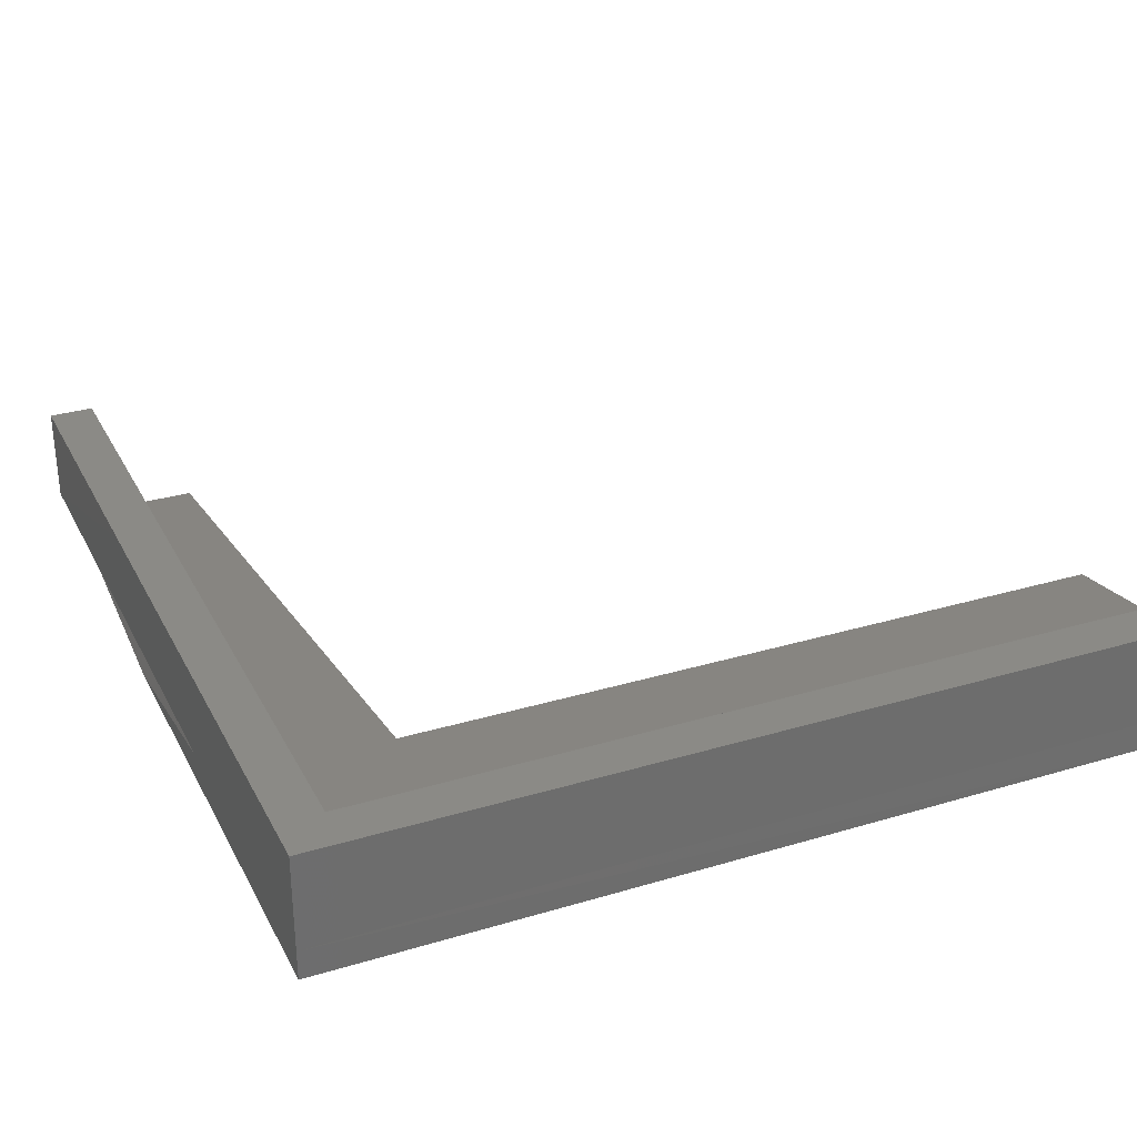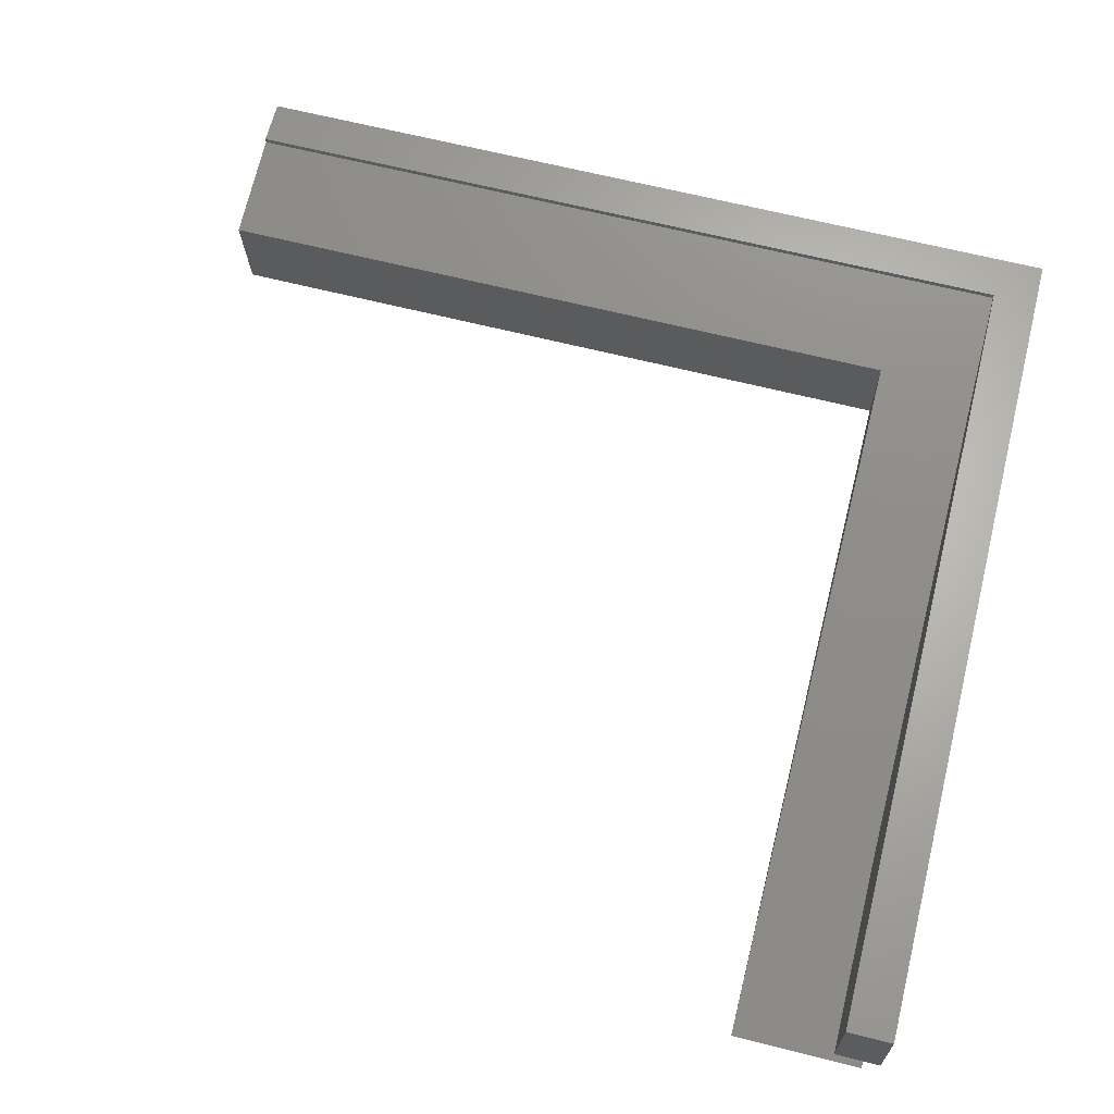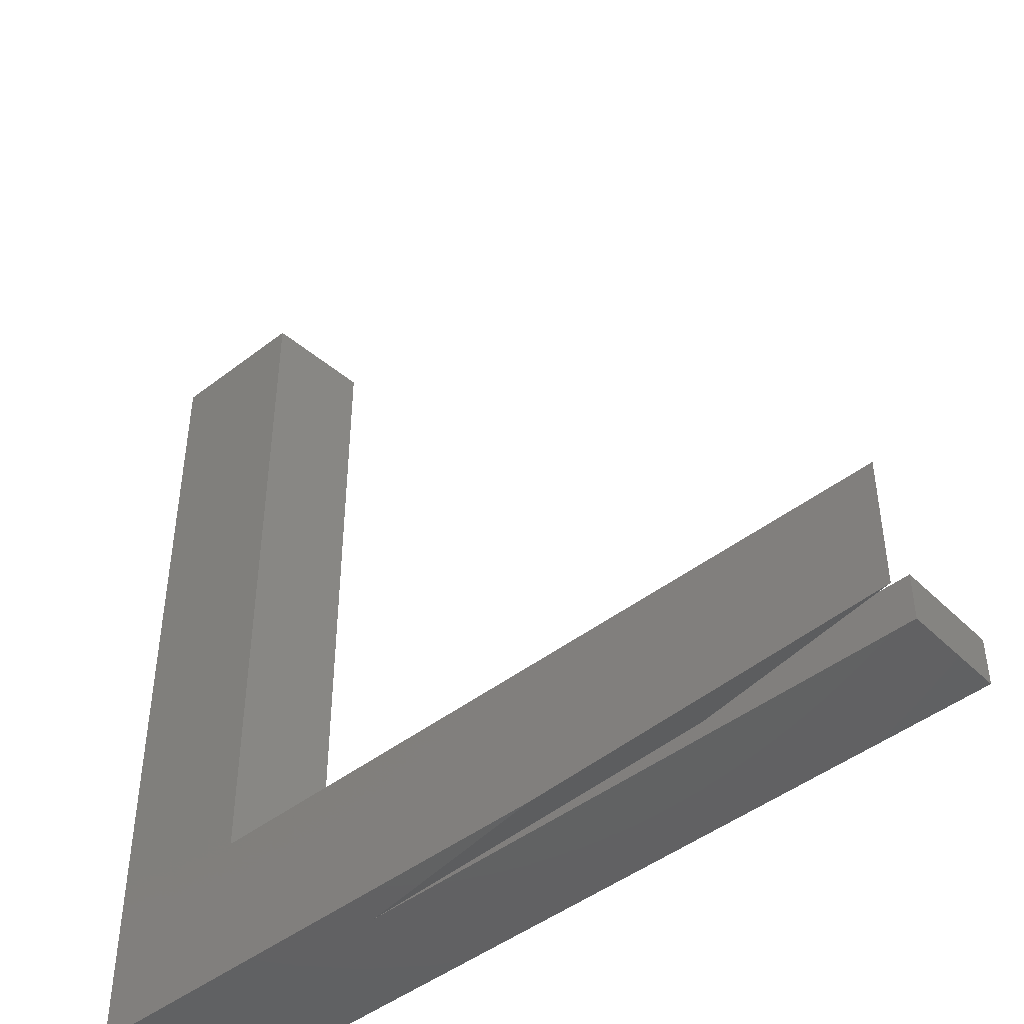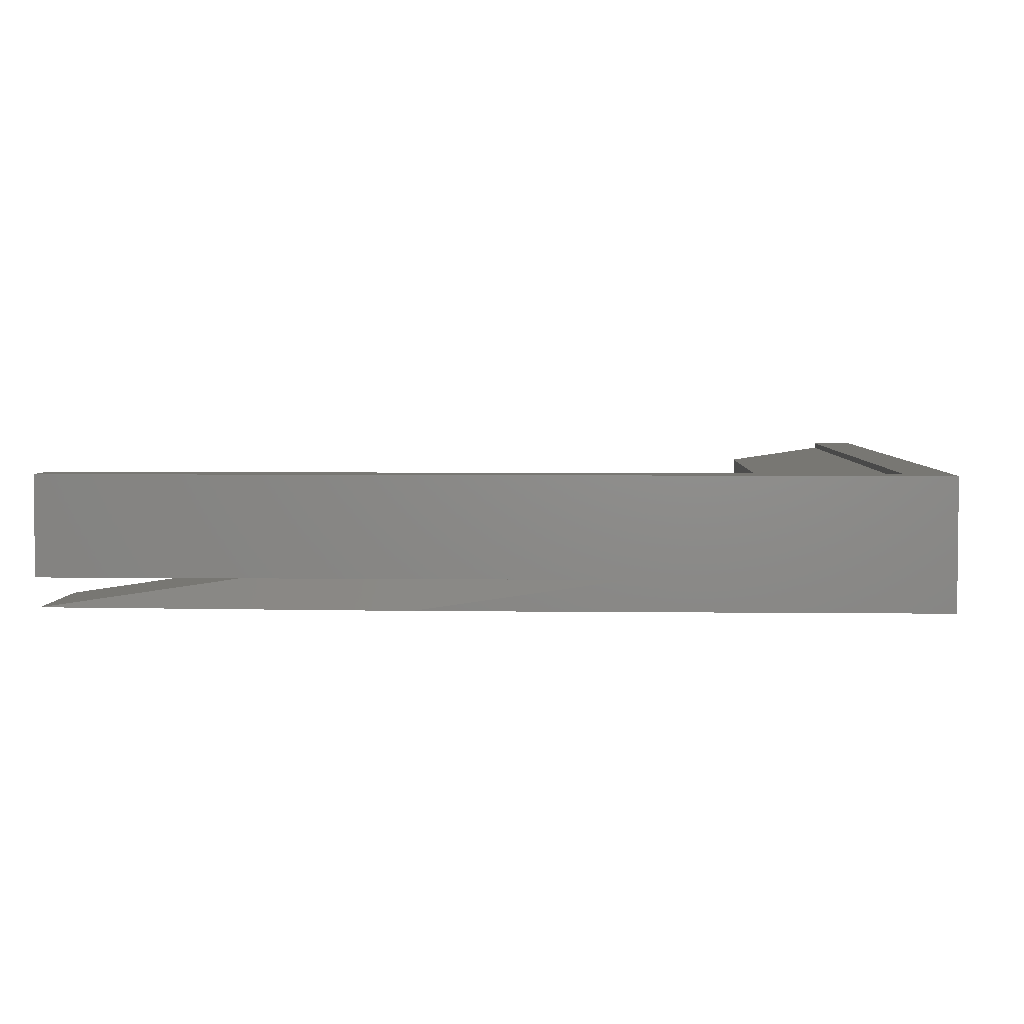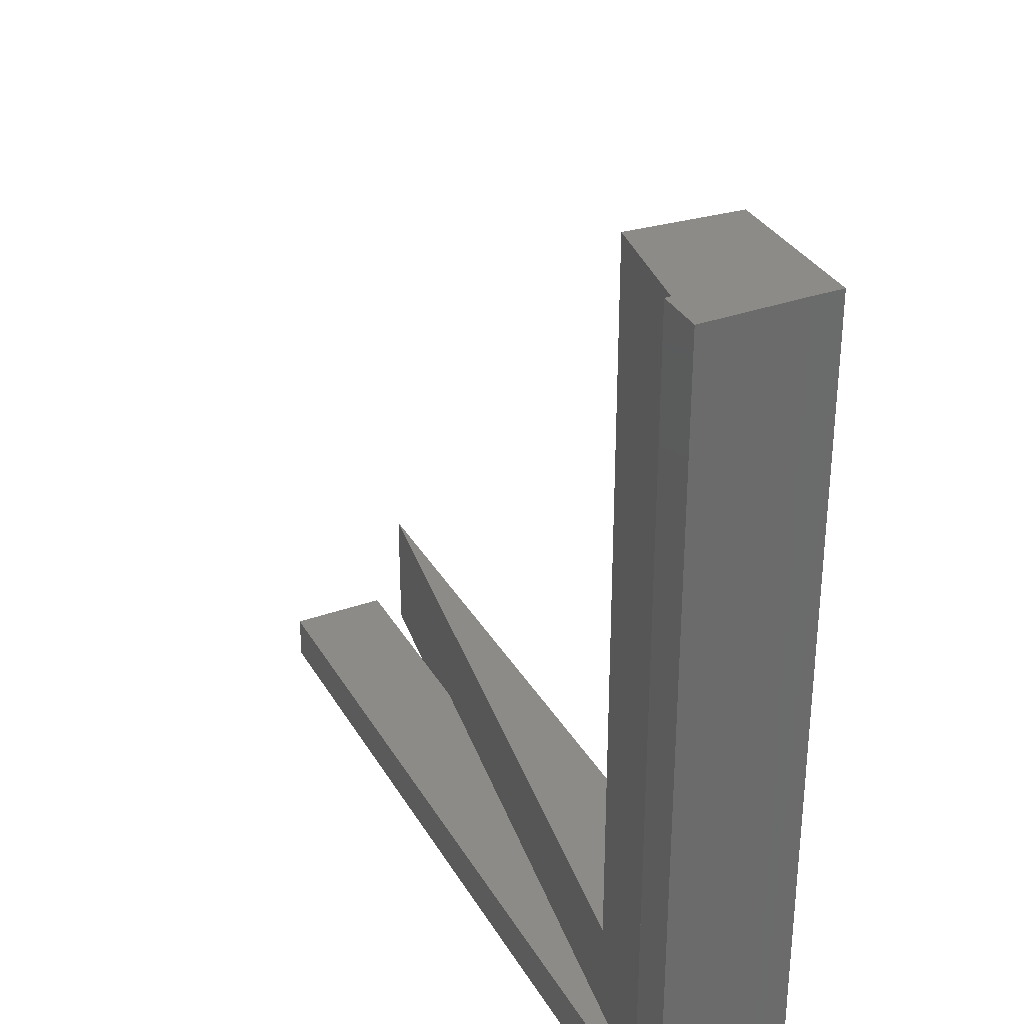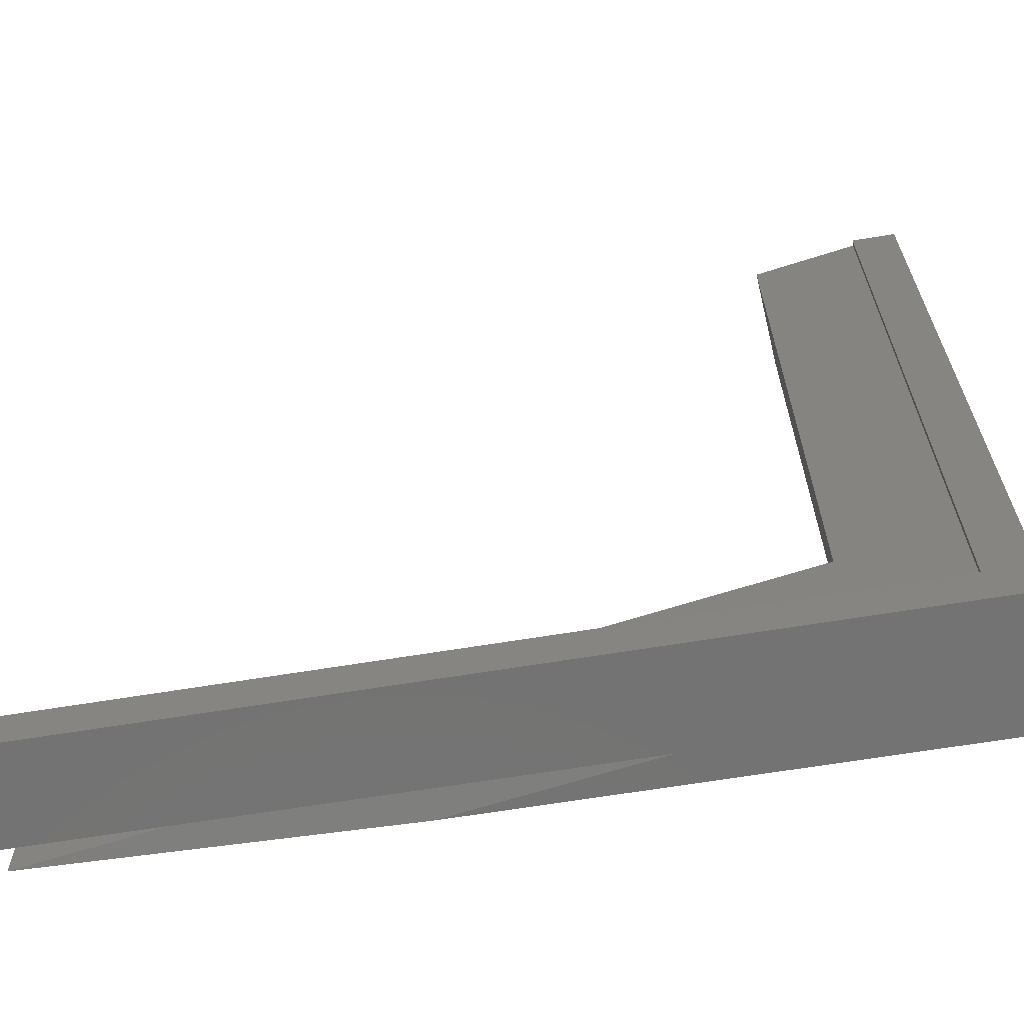
<metadata>
{"format":"stl","ext":"stl","renderer":"f3d","projection":"perspective","resolution":1024,"background":"white","views":[{"elev":30.2,"azim":66.5,"up":"+Z"},{"elev":65.7,"azim":-75.8,"up":"+Z"},{"elev":-45.6,"azim":-138.3,"up":"+Y"},{"elev":3.9,"azim":2.5,"up":"+Z"},{"elev":33.1,"azim":64.1,"up":"+Y"},{"elev":-65.2,"azim":9.4,"up":"+Y"}]}
</metadata>
<code>
# stl→obj: 24 verts, 44 faces
v -0.1689 -0.1484 0.03125
v -0.3787 -0.1484 0
v 0.1484 -0.1484 0
v 0.1484 -0.1484 0.03125
v 0.1484 -0.1484 0.1328
v -0.75 -0.1484 0.1328
v -0.75 -0.1484 0.03125
v 0.1479 0.75 0.03123
v 0.1012 0.75 0.1268
v 0.1484 0.75 0.1328
v 0.1012 0.75 0.1328
v 0.1484 0.75 0
v -0.002878 0.75 0
v -0.01103 0.75 0.1101
v -0.75 -0.1328 0
v -0.002878 0.002878 0
v -0.75 0.002878 0
v 0.1012 -0.1012 0.1328
v 0.1012 -0.1012 0.1268
v -0.75 -0.1012 0.03125
v -0.75 -0.1012 0.1328
v -0.5402 -0.1012 0.03125
v -0.5402 -0.1328 0.03125
v -0.01103 0.002878 0.1101
f 1 2 3
f 1 3 4
f 1 4 5
f 1 5 6
f 1 6 7
f 8 9 10
f 9 11 10
f 12 13 8
f 8 13 14
f 8 14 9
f 15 3 2
f 12 3 13
f 13 3 16
f 3 15 16
f 16 15 17
f 11 9 18
f 18 9 19
f 20 21 22
f 22 21 18
f 22 18 19
f 1 7 23
f 23 7 20
f 23 20 22
f 10 11 5
f 5 11 18
f 5 18 6
f 6 18 21
f 3 12 4
f 4 12 8
f 9 14 19
f 19 14 24
f 19 24 22
f 22 24 17
f 22 17 23
f 23 17 15
f 23 15 1
f 1 15 2
f 5 4 10
f 10 4 8
f 20 7 21
f 21 7 6
f 16 17 24
f 16 24 13
f 13 24 14

</code>
